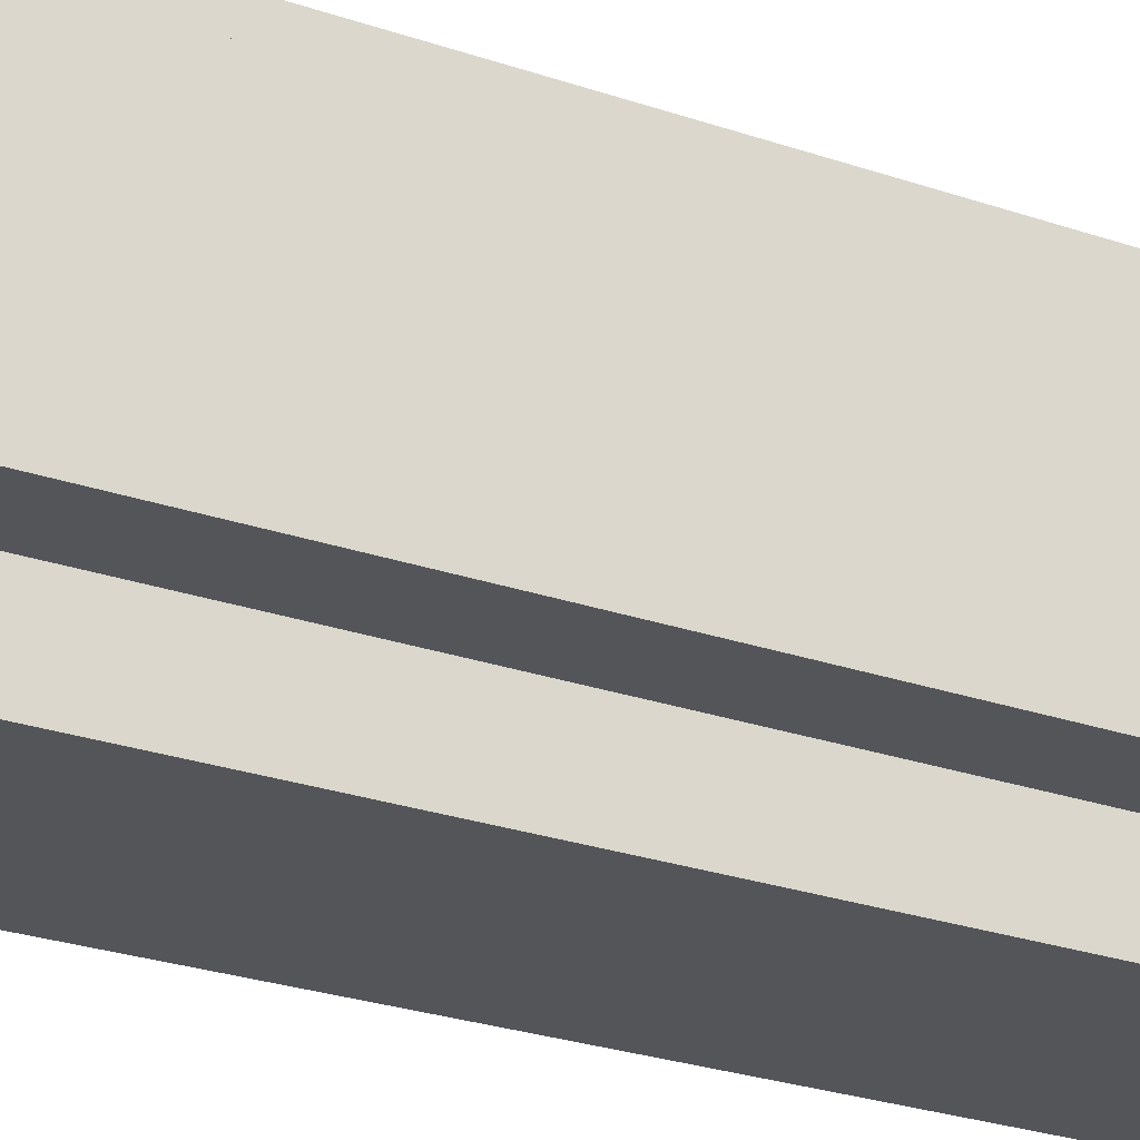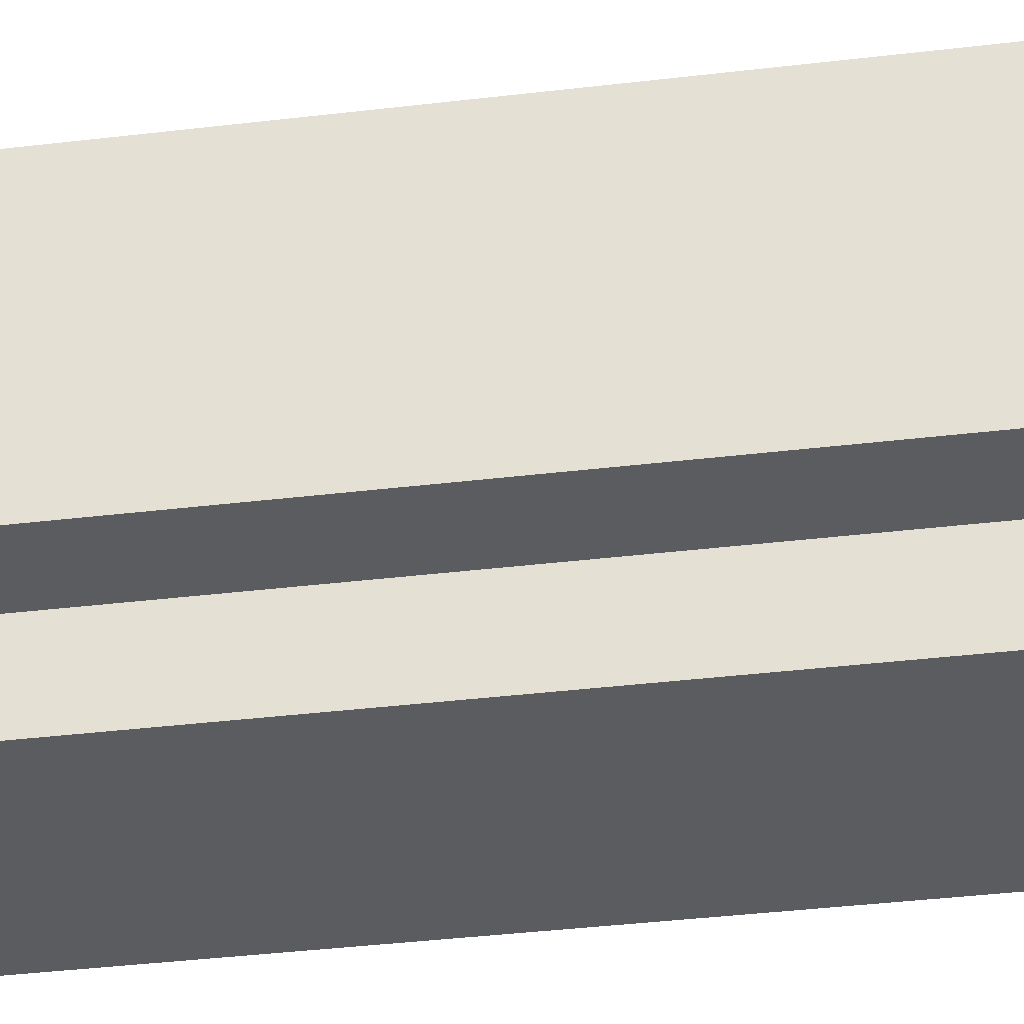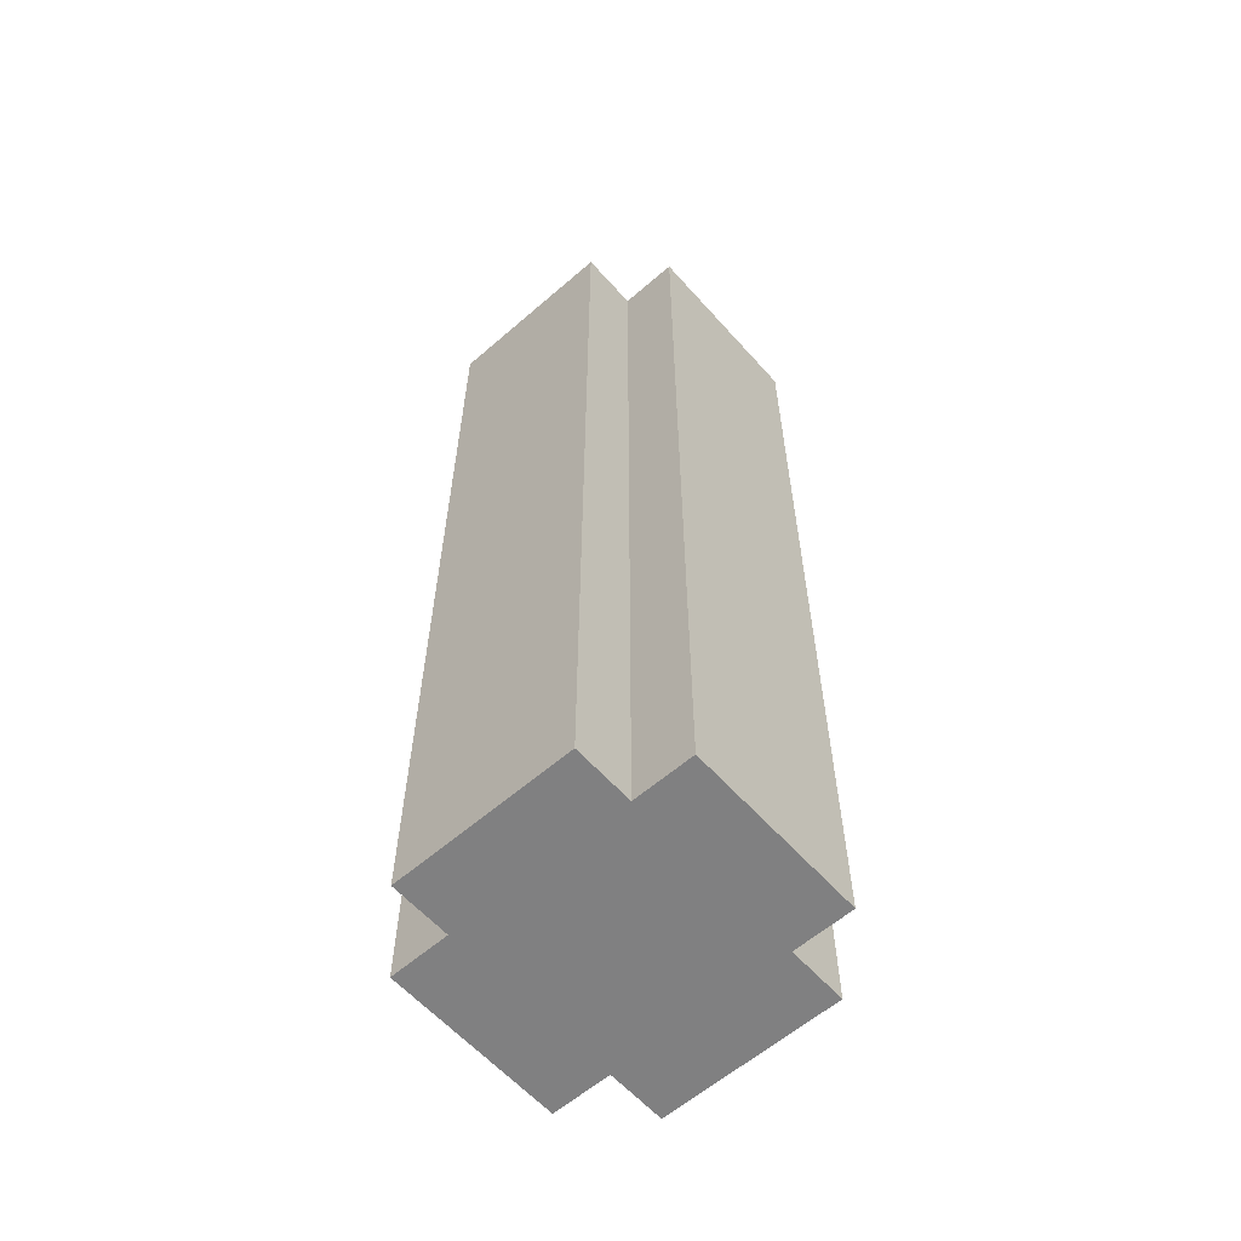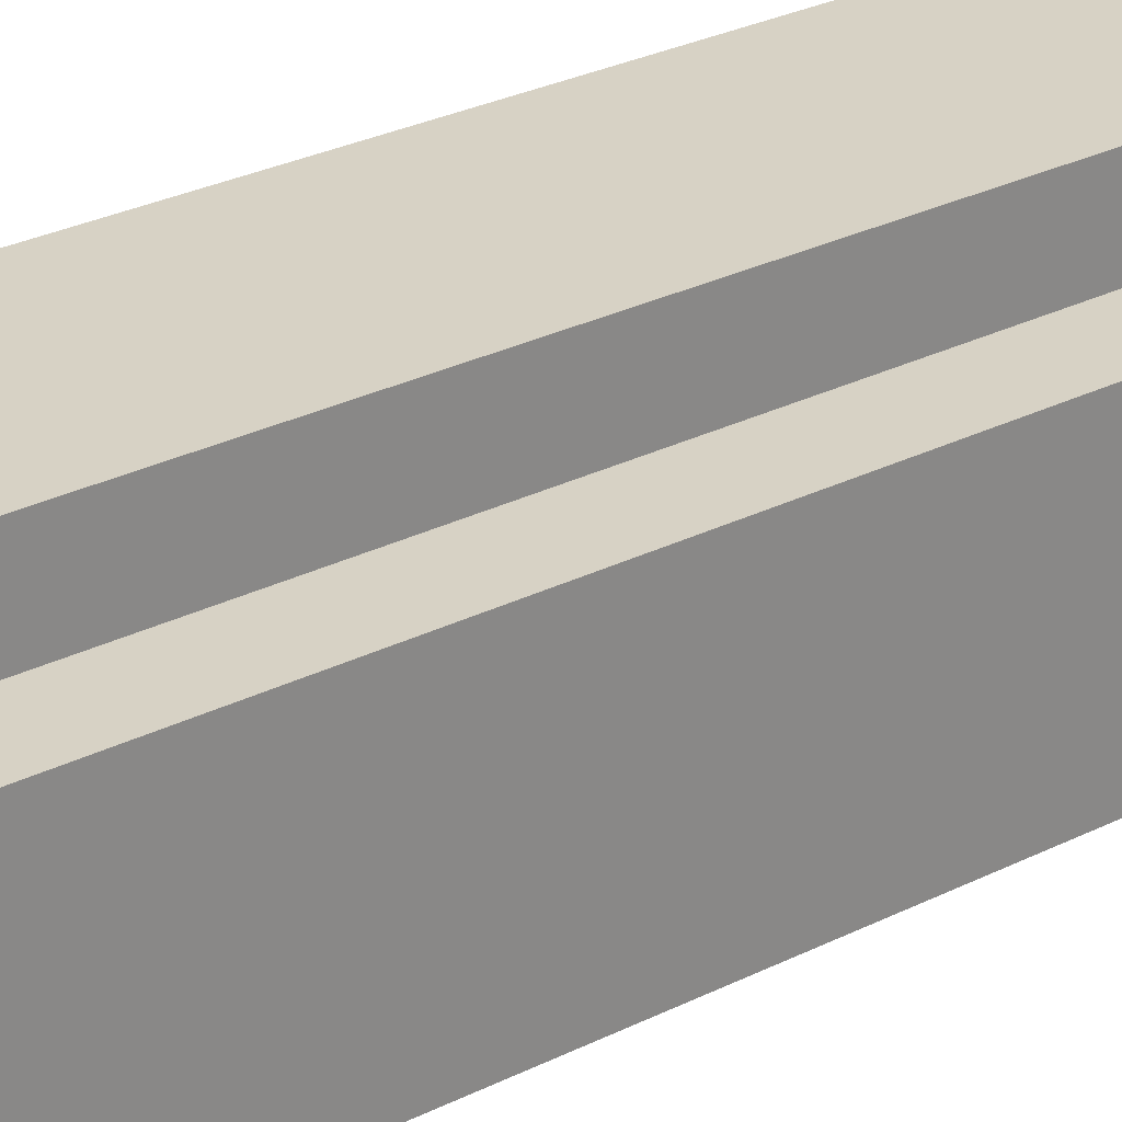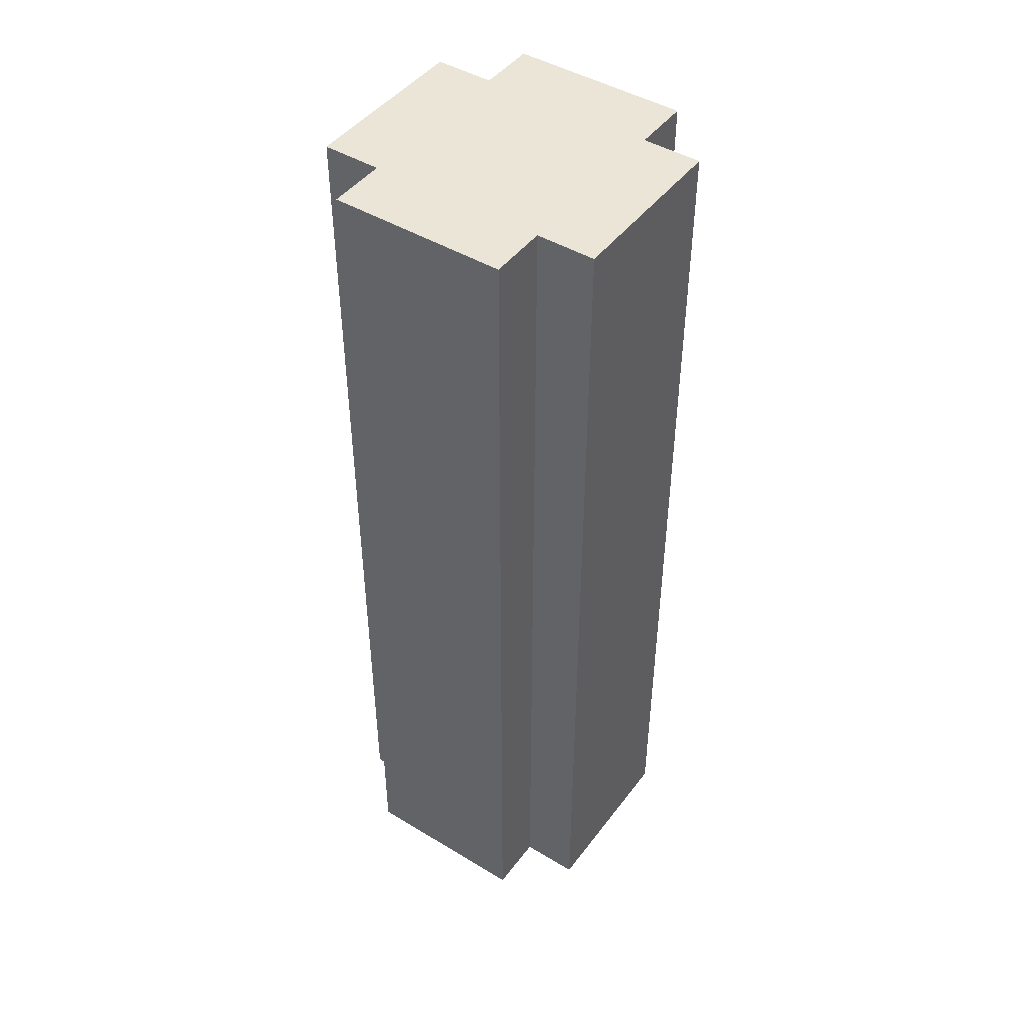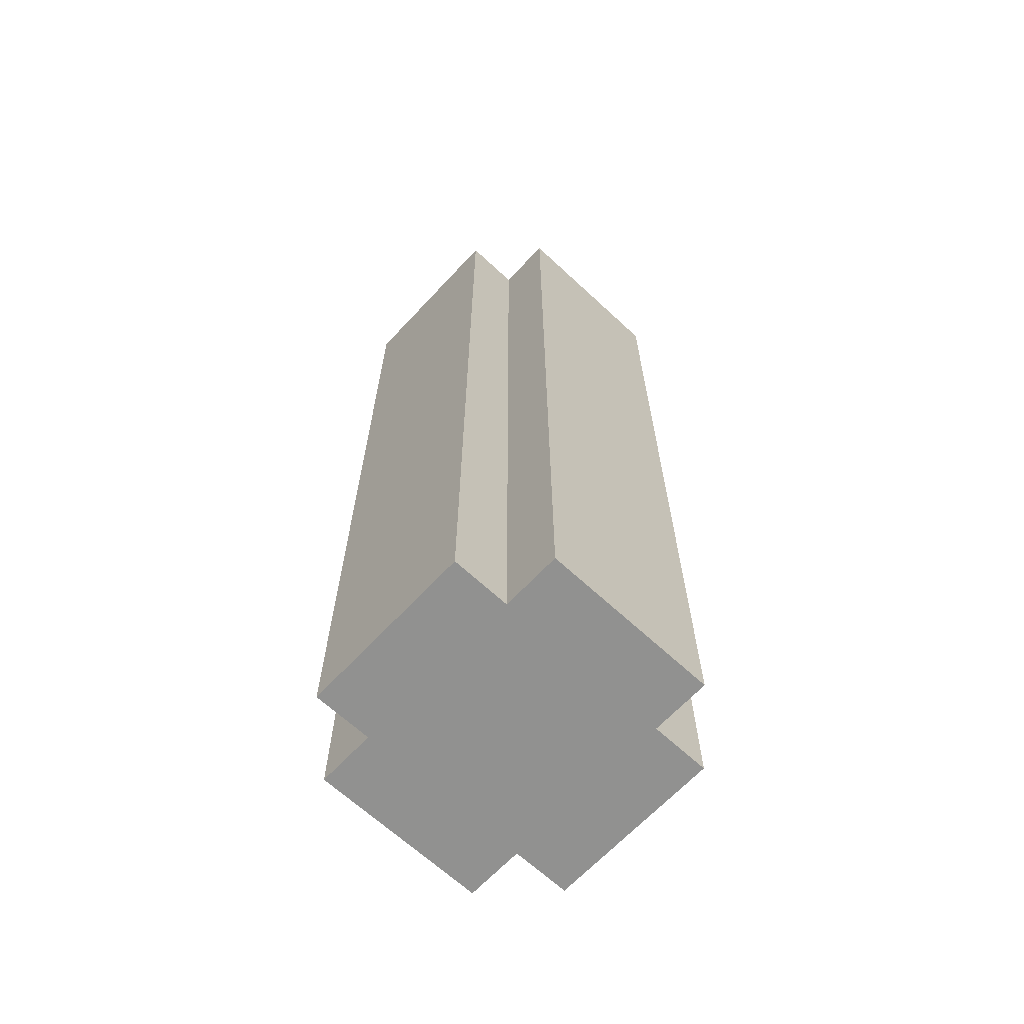
<metadata>
{"format":"obj","ext":"obj","renderer":"f3d","projection":"perspective","resolution":1024,"background":"white","views":[{"elev":-24.2,"azim":59.5,"up":"+Y"},{"elev":-35.0,"azim":99.3,"up":"+Y"},{"elev":-60.2,"azim":-48.5,"up":"+Z"},{"elev":27.5,"azim":-127.9,"up":"+Y"},{"elev":45.7,"azim":34.8,"up":"+Z"},{"elev":-66.0,"azim":137.0,"up":"+Z"}]}
</metadata>
<code>
o plat1
v 0.1 13.4 9.8
v 0.1 13.4 8.2
v 0.1 13.5 9.8
v 0.1 13.5 8.2
v 0.1 13.6 9.8
v 0.1 13.6 8.2
v 0.1 13.7 9.8
v 0.1 13.7 8.2
v 0.2 13.3 9.8
v 0.2 13.3 8.2
v 0.2 13.4 9.8
v 0.2 13.4 8.2
v 0.2 13.7 9.8
v 0.2 13.7 8.2
v 0.2 13.8 9.8
v 0.2 13.8 8.2
v 0.5 13.3 9.8
v 0.5 13.3 8.2
v 0.5 13.4 9.8
v 0.5 13.4 8.2
v 0.5 13.7 9.8
v 0.5 13.7 8.2
v 0.5 13.8 9.8
v 0.5 13.8 8.2
v 0.6 13.4 9.8
v 0.6 13.4 8.2
v 0.6 13.5 9.8
v 0.6 13.5 8.2
v 0.6 13.6 9.8
v 0.6 13.6 8.2
v 0.6 13.7 9.8
v 0.6 13.7 8.2
v 0.1 13.4 9.8
v 0.1 13.5 9.8
v 0.1 13.6 9.8
v 0.1 13.7 9.8
v 0.2 13.3 9.8
v 0.2 13.4 9.8
v 0.2 13.5 9.8
v 0.2 13.6 9.8
v 0.2 13.7 9.8
v 0.2 13.8 9.8
v 0.3 13.3 9.8
v 0.3 13.4 9.8
v 0.3 13.7 9.8
v 0.3 13.8 9.8
v 0.4 13.3 9.8
v 0.4 13.4 9.8
v 0.4 13.7 9.8
v 0.4 13.8 9.8
v 0.5 13.3 9.8
v 0.5 13.4 9.8
v 0.5 13.5 9.8
v 0.5 13.6 9.8
v 0.5 13.7 9.8
v 0.5 13.8 9.8
v 0.6 13.4 9.8
v 0.6 13.5 9.8
v 0.6 13.6 9.8
v 0.6 13.7 9.8
v 0.1 13.4 8.2
v 0.1 13.5 8.2
v 0.1 13.6 8.2
v 0.1 13.7 8.2
v 0.2 13.3 8.2
v 0.2 13.4 8.2
v 0.2 13.5 8.2
v 0.2 13.6 8.2
v 0.2 13.7 8.2
v 0.2 13.8 8.2
v 0.3 13.3 8.2
v 0.3 13.4 8.2
v 0.3 13.5 8.2
v 0.3 13.6 8.2
v 0.3 13.7 8.2
v 0.3 13.8 8.2
v 0.4 13.3 8.2
v 0.4 13.4 8.2
v 0.4 13.5 8.2
v 0.4 13.6 8.2
v 0.4 13.7 8.2
v 0.4 13.8 8.2
v 0.5 13.3 8.2
v 0.5 13.4 8.2
v 0.5 13.5 8.2
v 0.5 13.6 8.2
v 0.5 13.7 8.2
v 0.5 13.8 8.2
v 0.6 13.4 8.2
v 0.6 13.5 8.2
v 0.6 13.6 8.2
v 0.6 13.7 8.2
v 0.2 13.3 9.8
v 0.3 13.3 9.8
v 0.4 13.3 9.8
v 0.5 13.3 9.8
v 0.2 13.3 8.2
v 0.3 13.3 8.2
v 0.4 13.3 8.2
v 0.5 13.3 8.2
v 0.1 13.4 9.8
v 0.2 13.4 9.8
v 0.5 13.4 9.8
v 0.6 13.4 9.8
v 0.1 13.4 8.2
v 0.2 13.4 8.2
v 0.5 13.4 8.2
v 0.6 13.4 8.2
v 0.1 13.7 9.8
v 0.2 13.7 9.8
v 0.5 13.7 9.8
v 0.6 13.7 9.8
v 0.1 13.7 8.2
v 0.2 13.7 8.2
v 0.5 13.7 8.2
v 0.6 13.7 8.2
v 0.2 13.8 9.8
v 0.3 13.8 9.8
v 0.4 13.8 9.8
v 0.5 13.8 9.8
v 0.2 13.8 8.2
v 0.3 13.8 8.2
v 0.4 13.8 8.2
v 0.5 13.8 8.2
f 3 2 1
f 4 2 3
f 5 4 3
f 6 4 5
f 7 6 5
f 8 6 7
f 11 10 9
f 12 10 11
f 15 14 13
f 16 14 15
f 17 18 19
f 19 18 20
f 21 22 23
f 23 22 24
f 25 26 27
f 27 26 28
f 27 28 29
f 29 28 30
f 29 30 31
f 31 30 32
f 38 34 33
f 39 35 34
f 39 34 38
f 40 36 35
f 40 35 39
f 41 36 40
f 43 38 37
f 44 39 38
f 44 38 43
f 44 40 39
f 44 41 40
f 45 42 41
f 45 41 44
f 46 42 45
f 47 44 43
f 47 45 44
f 47 46 45
f 48 46 47
f 49 46 48
f 50 46 49
f 51 48 47
f 52 49 48
f 52 48 51
f 53 49 52
f 54 49 53
f 55 50 49
f 55 49 54
f 56 50 55
f 57 53 52
f 58 54 53
f 58 53 57
f 59 55 54
f 59 54 58
f 60 55 59
f 61 62 66
f 62 63 67
f 66 62 67
f 63 64 68
f 67 63 68
f 68 64 69
f 65 66 71
f 66 67 72
f 71 66 72
f 67 68 72
f 68 69 72
f 72 69 73
f 73 69 74
f 69 70 75
f 74 69 75
f 75 70 76
f 71 72 77
f 72 73 78
f 77 72 78
f 73 74 79
f 78 73 79
f 74 75 80
f 79 74 80
f 75 76 81
f 80 75 81
f 81 76 82
f 77 78 83
f 78 79 84
f 83 78 84
f 79 80 84
f 80 81 84
f 84 81 85
f 85 81 86
f 81 82 87
f 86 81 87
f 87 82 88
f 84 85 89
f 85 86 90
f 89 85 90
f 86 87 91
f 90 86 91
f 91 87 92
f 97 94 93
f 98 95 94
f 98 94 97
f 99 96 95
f 99 95 98
f 100 96 99
f 105 102 101
f 106 102 105
f 107 104 103
f 108 104 107
f 109 110 113
f 113 110 114
f 111 112 115
f 115 112 116
f 117 118 121
f 118 119 122
f 121 118 122
f 119 120 123
f 122 119 123
f 123 120 124

</code>
